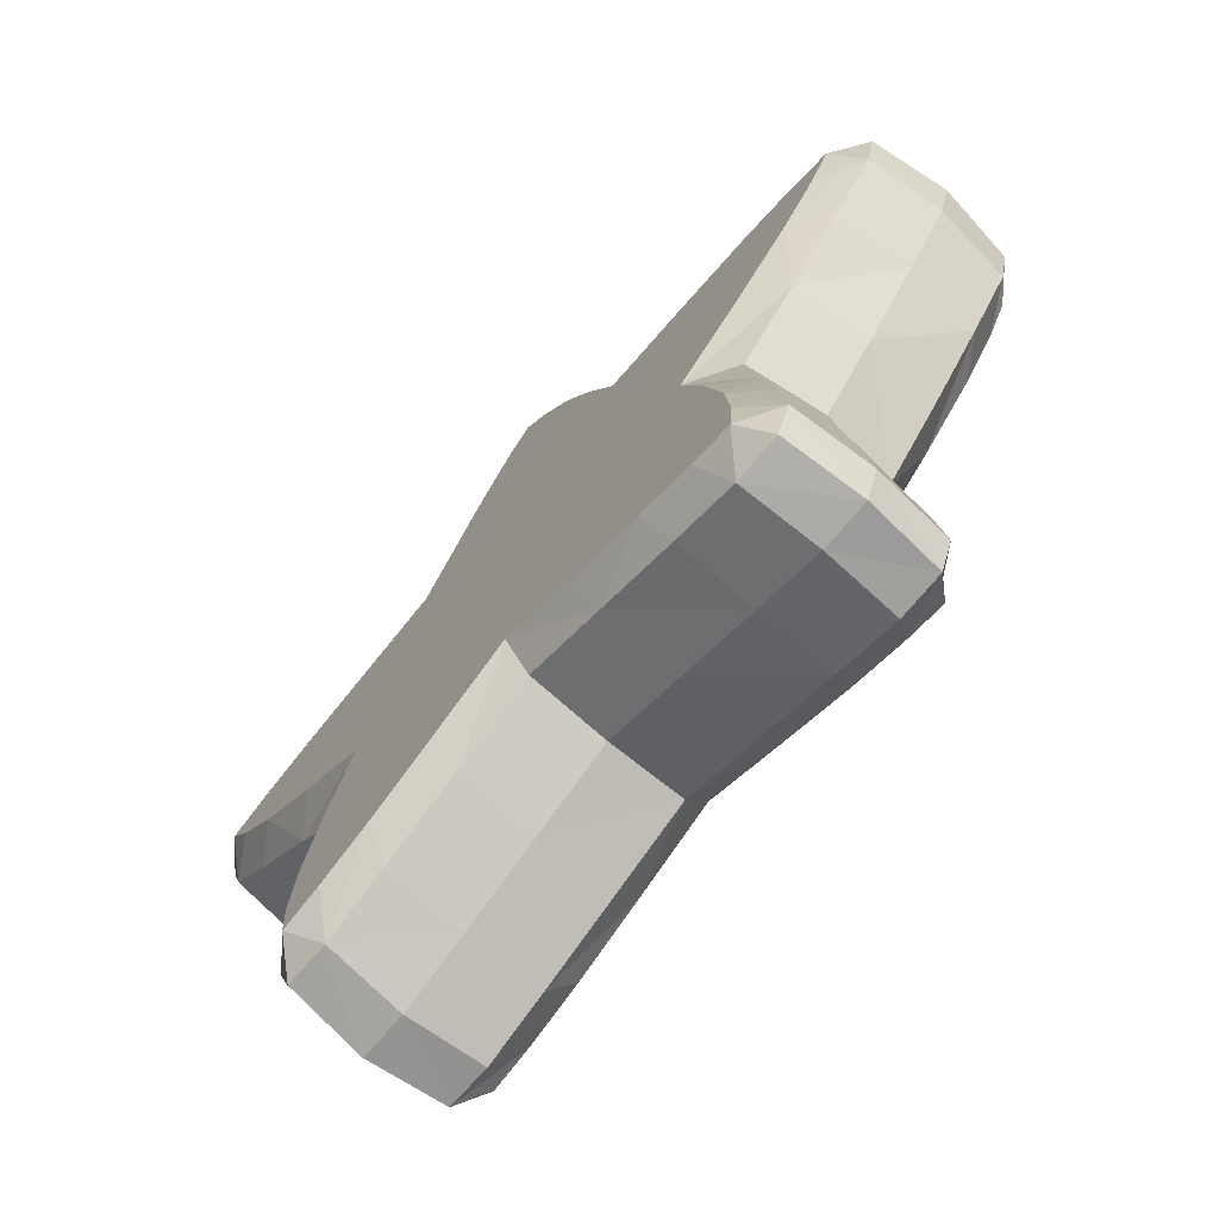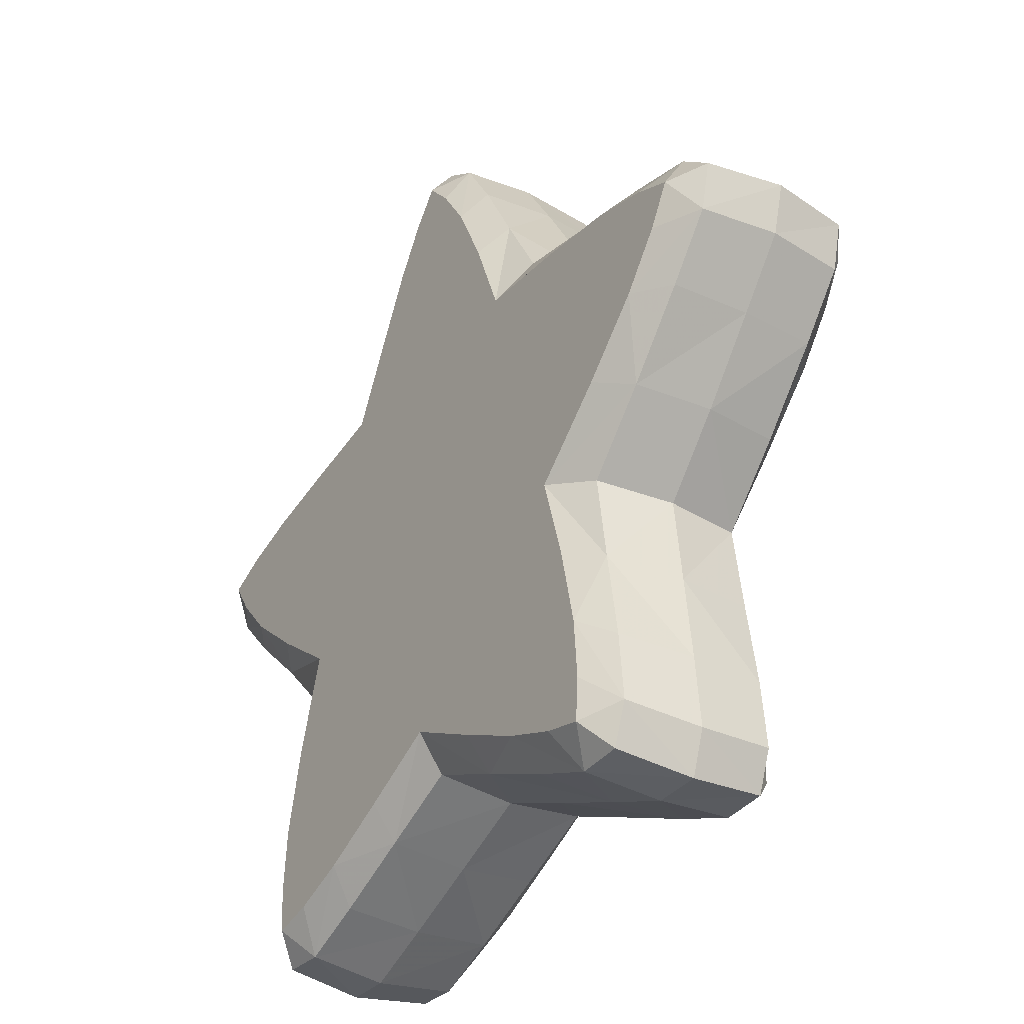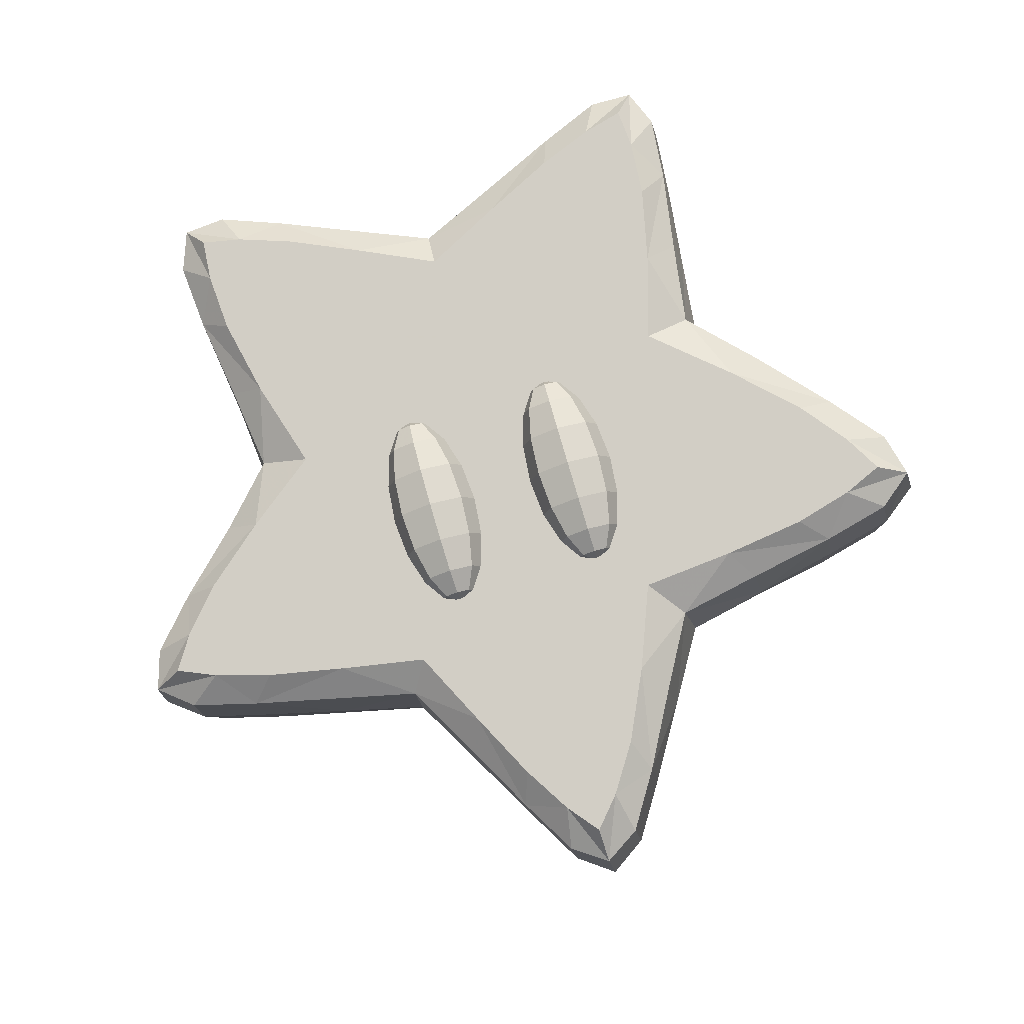
<metadata>
{"format":"obj","ext":"obj","renderer":"f3d","projection":"perspective","resolution":1024,"background":"white","views":[{"elev":-72.6,"azim":-124.3,"up":"+Y"},{"elev":-34.2,"azim":-117.6,"up":"+Y"},{"elev":77.4,"azim":164.0,"up":"+Z"}]}
</metadata>
<code>
o shape0_material0
v 0.2041 1.001 0.2662
v 0.1578 1.069 0.271
v 0.1938 1.069 0.3289
v 0.1269 1.172 0.2743
v 0.1161 1.293 0.2754
v 0.1269 1.414 0.2743
v 0.1739 1.414 0.3499
v 0.1578 1.517 0.271
v 0.2041 1.585 0.2662
v 0.2586 1.609 0.2605
v 0.2635 1.585 0.3071
v 0.3007 1.585 0.2894
v 0.3594 1.517 0.2499
v 0.3903 1.414 0.2466
v -0.1639 1.585 0.3382
v -0.206 1.609 0.3093
v -0.2011 1.585 0.3559
v -0.1941 1.414 0.4219
v -0.09613 1.293 0.3849
v -0.1045 1.172 0.3791
v -0.1969 1.069 0.3955
v -0.1639 1.001 0.3382
v -0.206 0.9768 0.3093
v -0.2605 1.001 0.315
v -0.1514 1.001 0.3035
v -0.1283 1.069 0.3627
v -0.1052 1.069 0.2987
v -0.07429 1.172 0.2954
v -0.06344 1.293 0.2943
v -0.1045 1.414 0.3791
v -0.07429 1.414 0.2954
v -0.1283 1.517 0.3627
v -0.1052 1.517 0.2987
v -0.1514 1.585 0.3035
v -0.2411 1.585 0.3463
v -0.1969 1.517 0.3955
v -0.2708 1.517 0.3777
v -0.2907 1.414 0.3987
v -0.1932 1.293 0.4312
v -0.2977 1.293 0.4061
v -0.1941 1.172 0.4219
v -0.2011 1.001 0.3559
v 0.2235 1.001 0.2975
v 0.2635 1.001 0.3071
v 0.2677 1.069 0.3467
v 0.1739 1.172 0.3499
v 0.2705 1.172 0.3731
v 0.1669 1.293 0.3572
v 0.2714 1.293 0.3824
v 0.2705 1.414 0.3731
v 0.1938 1.517 0.3289
v 0.2235 1.585 0.2975
v -0.2605 1.585 0.315
v -0.3068 1.517 0.3199
v -0.3377 1.414 0.3231
v -0.3485 1.293 0.3243
v -0.2907 1.172 0.3987
v -0.3377 1.172 0.3231
v -0.2708 1.069 0.3777
v -0.3068 1.069 0.3199
v -0.2411 1.001 0.3463
v 0.2677 1.517 0.3467
v 0.3007 1.001 0.2894
v 0.2586 0.9768 0.2605
v 0.3132 1.001 0.2547
v 0.3363 1.069 0.3139
v 0.3594 1.069 0.2499
v 0.3601 1.172 0.3303
v 0.3903 1.172 0.2466
v 0.3685 1.293 0.3361
v 0.4012 1.293 0.2455
v 0.3601 1.414 0.3303
v 0.3363 1.517 0.3139
v 0.3132 1.585 0.2547
v -0.02965 2.202 -0.2972
v 0.2357 2.302 0.2015
v 0.3578 2.077 0.1887
v 0.4844 1.848 0.1754
v 0.3117 1.996 0.267
v 0.4284 1.759 0.2547
v -0.468 1.342 0.3489
v -0.8028 1.141 0.3841
v -1.133 1.309 0.1188
v -1.312 1.628 0.1376
v -1.101 1.636 -0.1847
v -0.7686 1.43 -0.2196
v -0.8652 1.141 -0.2094
v -0.6417 0.9377 -0.2329
v -0.7123 0.2363 -0.2255
v -0.6472 0.1846 -0.2323
v -0.8209 0.07543 -0.1406
v -0.8657 0.1919 -0.1359
v -0.7249 0.9006 0.3025
v -0.6541 0.6774 0.3685
v -0.5793 0.9377 0.3606
v -0.4294 0.524 0.3449
v -0.2833 0.7138 0.3295
v 0.3365 0.7321 0.2644
v 0.4787 0.5378 0.2494
v 0.7687 0.9489 0.1455
v 0.8048 0.6825 0.1417
v 0.8395 0.4088 -0.08854
v 0.6413 0.06725 -0.2943
v 0.5828 0.185 -0.3616
v 0.6488 0.2389 -0.3686
v 0.4176 0.2471 -0.3442
v 0.4163 0.5378 -0.3441
v 0.2742 0.7321 -0.3292
v 0.5634 0.9974 -0.3596
v 0.7577 0.6825 -0.3065
v 0.7216 0.9489 -0.3027
v 0.7837 0.9362 -0.08267
v 0.9439 1.119 -0.09951
v 1.129 1.313 0.1076
v 1.268 1.468 -0.1336
v 1.267 1.464 0.09309
v 1.305 1.588 0.08915
v 1.217 1.559 0.1718
v 0.9258 1.662 0.2024
v 0.6905 1.71 0.2272
v 0.7422 1.788 0.1483
v 0.4742 1.866 -0.05015
v 0.6951 1.788 -0.2999
v 0.2494 1.996 -0.3266
v 0.05197 2.352 -0.3058
v -0.0295 2.342 -0.2973
v -0.4822 0.2473 -0.2497
v -0.5012 0.1465 -0.1742
v -0.2649 0.2515 -0.199
v -0.2178 0.2515 0.2492
v -0.2067 0.3493 0.3215
v 0.02263 0.3574 0.2239
v 0.03044 0.4681 0.2965
v 0.6206 0.3632 0.2345
v 0.7112 0.7151 0.225
v 0.7648 0.4692 0.2194
v 0.8464 0.4134 0.1373
v 0.8191 0.07538 0.1402
v 0.8579 0.1849 -0.09047
v 0.8139 0.04983 -0.08585
v -0.1078 2.354 -0.289
v -0.2026 2.207 -0.2791
v -0.2193 2.319 0.02274
v -0.3496 2.1 0.03644
v -0.3087 2.078 0.2587
v -0.2404 1.992 0.325
v -0.7063 1.43 0.374
v -1.226 1.482 0.3551
v 0.7817 1.162 -0.3825
v 0.6944 1.444 -0.3733
v 0.6282 1.71 -0.3664
v 0.8635 1.662 -0.3911
v -0.7338 1.801 -0.1497
v -0.7284 1.822 0.07626
v -0.9842 1.767 0.1031
v -1.154 1.703 0.3476
v -1.038 1.636 0.4089
v -1.157 1.585 0.4213
v -1.092 1.469 0.4146
v -0.9805 1.322 0.4028
v 0.6258 0.9974 0.234
v 0.9732 1.495 0.1975
v 1.118 1.535 0.1822
v 1.149 1.453 0.179
v -0.1256 2.479 -0.2137
v -0.2326 2.307 -0.2024
v -0.105 2.503 0.01073
v -0.1855 2.307 0.2458
v -0.07853 2.479 0.2345
v -0.04547 2.354 0.3045
v 0.02977 2.547 0.2231
v 0.03288 2.342 0.2963
v 0.2057 2.204 0.2781
v -0.4768 0.1316 0.04981
v -0.6435 0.06933 0.2939
v -0.7038 0.4481 0.3737
v -0.3377 1.738 0.3352
v 0.03281 1.993 0.2963
v 0.03273 2.202 0.2963
v 0.1143 2.352 0.2877
v 0.1339 2.476 0.2122
v 0.00678 2.578 -0.001019
v 0.9513 1.728 -0.3269
v 1.153 1.673 -0.3481
v 1.154 1.559 -0.4217
v 1.056 1.535 -0.4113
v 1.122 1.306 -0.1182
v 0.89 1.129 -0.3204
v -0.4355 1.85 0.272
v -0.482 1.876 0.05035
v -0.3558 2.078 -0.1895
v -0.4826 1.85 -0.1762
v -0.4001 1.738 -0.2583
v -0.9799 1.504 -0.1974
v -0.7165 0.2768 0.375
v -0.8186 0.1919 0.3123
v -0.8157 0.05093 0.08543
v 0.4742 0.1285 -0.05015
v 0.2381 0.2303 -0.02534
v -0.241 0.232 0.02502
v 0.7777 0.2867 0.218
v 0.6884 0.06725 0.1539
v 0.4986 0.1442 0.1739
v -0.9175 1.504 0.3962
v -0.8636 1.682 0.3905
v -0.6161 1.715 0.3645
v -0.6867 1.801 0.2984
v 0.7112 0.2389 0.225
v 0.48 0.2471 0.2493
v 0.2667 0.3497 0.2717
v -0.000977 0.3348 -0.000204
v -0.02448 0.3574 -0.2243
v 0.2043 0.3497 -0.3218
v 1.099 1.611 0.1843
v 1.2 1.673 0.1001
v 1.199 1.683 -0.1263
v 0.9833 1.74 -0.1037
v -0.3028 1.992 -0.2685
v -0.032 1.182 -0.297
v -1.273 1.482 -0.09306
v -0.9579 1.101 -0.1262
v -0.9617 1.095 0.1008
v -0.6316 0.3452 -0.234
v -0.7165 0.6774 -0.2251
v 1.036 1.611 -0.4093
v 0.9108 1.495 -0.3961
v -0.3457 0.7138 -0.264
v -0.4917 0.524 -0.2487
v -0.772 0.9006 -0.1457
v -0.7827 0.8932 0.08196
v -0.84 0.3863 0.08798
v -0.7074 0.1551 0.3741
v -0.5848 0.1846 0.3612
v -0.4199 0.2473 0.3439
v -0.4541 0.1465 0.274
v 0.9371 1.129 0.1278
v 0.03618 2.448 0.2959
v -0.1402 2.207 0.3145
v 0.772 0.07538 -0.308
v 0.7057 0.157 -0.3745
v 0.5582 0.3632 -0.359
v 0.3661 1.759 -0.3388
v 0.4604 1.392 -0.3488
v -0.9259 1.682 -0.203
v -1.201 1.703 -0.1006
v -0.9984 1.753 -0.1219
v -1.306 1.617 -0.0896
v -1.219 1.585 -0.1722
v -1.155 1.469 -0.179
v -1.127 1.547 -0.1819
v -1.043 1.322 -0.1907
v 1.22 1.464 -0.3551
v 1.087 1.453 -0.4146
v 1.257 1.588 -0.359
v 1.311 1.596 -0.1381
v -0.8082 0.6434 -0.1419
v -0.7662 0.4481 -0.2198
v -0.8474 0.3904 -0.1378
v 0.7024 0.4692 -0.3742
v 0.6488 0.7151 -0.3686
v -0.0262 2.448 -0.2976
v -0.01733 2.547 -0.2251
v 0.1433 2.204 -0.3154
v -0.6907 0.06933 -0.1543
v -0.6786 0.04842 0.07102
v -0.7738 0.07543 0.3076
v -0.6785 1.715 -0.229
v -0.5303 1.342 -0.2446
v 0.73 1.804 -0.07703
v 0.9984 1.728 0.1213
v -0.8116 0.6366 0.08499
v 0.4373 1.848 -0.2728
v 0.3463 2.092 -0.0367
v 0.2218 2.313 -0.02361
v 0.3107 2.077 -0.2595
v -1.065 1.547 0.4117
v -0.9513 1.753 0.3263
v -1.2 1.715 0.1258
v 0.7567 1.444 0.2202
v 0.03171 1.744 0.2964
v -0.2691 0.3493 -0.2721
v -0.03194 0.4681 -0.297
v 0.03039 1.182 0.2966
v 0.5228 1.392 0.2448
v 0.6763 0.04533 -0.07139
v -0.7698 0.1551 -0.2194
v -0.7789 0.2768 -0.2185
v 0.8111 0.6719 -0.08556
v 1.032 1.321 0.1913
v 0.8441 1.162 0.211
v 0.7993 0.4134 -0.3109
v 0.8173 0.2026 -0.3128
v 0.7153 0.2867 -0.3755
v -0.5692 0.3452 0.3596
v -0.65 0.2363 0.3681
v -1.259 1.617 0.3586
v -1.274 1.486 0.1336
v 0.8645 0.2026 0.1354
v -0.7611 0.6434 0.3063
v -0.8003 0.3904 0.3104
v -0.8592 0.1749 0.08999
v 0.7681 0.157 0.219
v 0.2622 0.2503 0.1987
v 0.6452 0.185 0.2319
v -0.03068 1.744 -0.2971
v -0.02957 1.993 -0.2973
v 0.1142 2.5 -0.01231
v 0.2151 0.2503 -0.2495
v 0.9696 1.321 -0.4023
v 1.082 1.313 -0.3406
v -1.141 1.314 -0.107
v -0.9108 1.101 0.322
v -1.094 1.314 0.3412
v 0.4515 0.1442 -0.2743
v 0.1886 2.302 -0.2467
v 0.08684 2.476 -0.236
f 75 218 142
f 75 142 126
f 126 142 141
f 126 141 261
f 261 141 165
f 261 165 262
f 262 165 182
f 262 182 316
f 316 182 307
f 316 307 274
f 274 307 76
f 274 76 273
f 273 76 77
f 273 77 78
f 78 77 79
f 78 79 80
f 80 79 178
f 80 178 280
f 280 178 177
f 280 177 81
f 81 177 147
f 81 147 95
f 95 147 82
f 95 82 93
f 93 82 312
f 93 312 222
f 222 312 313
f 222 313 83
f 83 313 297
f 83 297 220
f 220 297 84
f 220 84 247
f 247 84 245
f 247 245 248
f 248 245 85
f 248 85 250
f 250 85 194
f 250 194 251
f 251 194 86
f 251 86 87
f 87 86 268
f 87 268 88
f 88 268 227
f 88 227 224
f 224 227 228
f 224 228 223
f 223 228 127
f 223 127 89
f 89 127 90
f 89 90 286
f 286 90 264
f 286 264 91
f 91 264 197
f 91 197 92
f 92 197 301
f 92 301 231
f 231 301 300
f 231 300 271
f 271 300 299
f 271 299 93
f 93 299 94
f 93 94 95
f 95 94 96
f 95 96 97
f 97 96 133
f 97 133 98
f 98 133 99
f 98 99 161
f 161 99 135
f 161 135 100
f 100 135 101
f 100 101 288
f 288 101 137
f 288 137 102
f 102 137 139
f 102 139 292
f 292 139 140
f 292 140 239
f 239 140 103
f 239 103 240
f 240 103 104
f 240 104 105
f 105 104 106
f 105 106 241
f 241 106 213
f 241 213 107
f 107 213 108
f 107 108 260
f 260 108 109
f 260 109 110
f 110 109 111
f 110 111 112
f 112 111 188
f 112 188 113
f 113 188 187
f 113 187 114
f 114 187 115
f 114 115 116
f 116 115 117
f 116 117 164
f 164 117 118
f 164 118 163
f 163 118 214
f 163 214 119
f 119 214 270
f 119 270 120
f 120 270 121
f 120 121 78
f 78 121 269
f 78 269 122
f 122 269 123
f 122 123 272
f 272 123 242
f 272 242 275
f 275 242 124
f 275 124 263
f 263 124 75
f 263 75 125
f 125 75 126
f 125 126 261
f 264 90 127
f 264 127 128
f 128 127 129
f 128 129 174
f 174 129 200
f 174 200 235
f 235 200 130
f 235 130 131
f 131 130 132
f 131 132 133
f 133 132 210
f 133 210 99
f 99 210 134
f 99 134 135
f 135 134 136
f 135 136 137
f 137 136 201
f 137 201 298
f 298 201 138
f 298 138 139
f 139 138 140
f 165 141 142
f 165 142 166
f 166 142 191
f 166 191 143
f 143 191 144
f 143 144 168
f 168 144 145
f 168 145 146
f 146 145 189
f 146 189 177
f 177 189 206
f 177 206 147
f 147 206 204
f 147 204 82
f 82 204 160
f 82 160 313
f 313 160 159
f 313 159 148
f 148 159 296
f 148 296 297
f 297 296 84
f 188 111 109
f 188 109 149
f 149 109 150
f 149 150 226
f 226 150 151
f 226 151 152
f 152 151 123
f 152 123 183
f 183 123 217
f 183 217 184
f 184 217 216
f 184 216 255
f 255 216 117
f 255 117 115
f 190 192 153
f 190 153 154
f 154 153 155
f 154 155 277
f 277 155 278
f 277 278 156
f 156 278 296
f 156 296 157
f 157 296 158
f 157 158 276
f 276 158 159
f 276 159 160
f 81 95 97
f 81 97 283
f 283 97 98
f 283 98 284
f 284 98 161
f 284 161 279
f 279 161 290
f 279 290 162
f 162 290 289
f 162 289 163
f 163 289 164
f 165 166 143
f 165 143 167
f 167 143 168
f 167 168 169
f 169 168 170
f 169 170 171
f 171 170 237
f 171 237 180
f 180 237 172
f 180 172 173
f 173 172 179
f 264 128 174
f 264 174 265
f 265 174 235
f 265 235 175
f 175 235 233
f 175 233 266
f 266 233 232
f 266 232 195
f 195 232 295
f 195 295 176
f 176 295 294
f 146 177 178
f 146 178 179
f 179 178 79
f 179 79 173
f 173 79 76
f 173 76 180
f 180 76 181
f 180 181 171
f 171 181 307
f 171 307 182
f 152 183 184
f 152 184 225
f 225 184 185
f 225 185 186
f 186 185 253
f 186 253 309
f 309 253 252
f 309 252 310
f 310 252 187
f 310 187 188
f 189 145 144
f 189 144 190
f 190 144 191
f 190 191 192
f 192 191 193
f 192 193 153
f 153 193 267
f 153 267 244
f 244 267 194
f 244 194 85
f 131 133 96
f 131 96 294
f 294 96 94
f 294 94 176
f 176 94 300
f 176 300 195
f 195 300 196
f 195 196 266
f 266 196 301
f 266 301 197
f 106 104 103
f 106 103 314
f 314 103 198
f 314 198 308
f 308 198 199
f 308 199 211
f 211 199 132
f 211 132 200
f 200 132 130
f 201 136 208
f 201 208 302
f 302 208 304
f 302 304 138
f 138 304 202
f 138 202 285
f 285 202 203
f 285 203 198
f 198 203 199
f 276 160 204
f 276 204 205
f 205 204 206
f 205 206 277
f 277 206 207
f 277 207 154
f 154 207 189
f 154 189 190
f 208 136 134
f 208 134 209
f 209 134 210
f 209 210 203
f 203 210 303
f 203 303 199
f 199 303 132
f 211 200 129
f 211 129 212
f 212 129 282
f 212 282 308
f 308 282 213
f 308 213 106
f 214 118 117
f 214 117 215
f 215 117 216
f 215 216 270
f 270 216 217
f 191 142 218
f 191 218 193
f 193 218 305
f 193 305 268
f 268 305 219
f 220 249 251
f 220 251 311
f 311 251 221
f 311 221 83
f 83 221 222
f 286 91 92
f 286 92 287
f 287 92 257
f 287 257 223
f 223 257 224
f 152 225 186
f 152 186 226
f 226 186 309
f 226 309 149
f 149 309 188
f 108 213 282
f 108 282 227
f 227 282 281
f 227 281 228
f 228 281 127
f 221 88 229
f 221 229 230
f 230 229 256
f 230 256 271
f 271 256 231
f 295 232 233
f 295 233 234
f 234 233 235
f 234 235 131
f 290 161 100
f 290 100 236
f 236 100 113
f 236 113 114
f 172 237 170
f 172 170 238
f 238 170 168
f 238 168 146
f 292 239 240
f 292 240 293
f 293 240 105
f 293 105 241
f 242 123 151
f 242 151 243
f 243 151 150
f 243 150 109
f 244 85 245
f 244 245 246
f 246 245 155
f 246 155 153
f 220 247 248
f 220 248 249
f 249 248 250
f 249 250 251
f 243 109 108
f 243 108 219
f 219 108 227
f 219 227 268
f 252 253 185
f 252 185 254
f 254 185 184
f 254 184 255
f 256 224 257
f 256 257 258
f 258 257 92
f 258 92 231
f 259 260 110
f 259 110 291
f 291 110 102
f 291 102 292
f 243 219 305
f 243 305 242
f 242 305 124
f 261 262 316
f 261 316 125
f 125 316 263
f 197 264 265
f 197 265 266
f 266 265 175
f 86 194 267
f 86 267 268
f 268 267 193
f 279 162 120
f 279 120 80
f 80 120 78
f 115 187 252
f 115 252 255
f 255 252 254
f 75 124 306
f 75 306 218
f 218 306 305
f 217 123 269
f 217 269 270
f 270 269 121
f 182 165 167
f 182 167 171
f 171 167 169
f 222 221 230
f 222 230 93
f 93 230 271
f 122 272 275
f 122 275 273
f 273 275 274
f 107 260 259
f 107 259 241
f 241 259 293
f 275 263 315
f 275 315 274
f 274 315 316
f 162 163 119
f 162 119 120
f 157 276 205
f 157 205 277
f 179 172 238
f 179 238 146
f 278 155 245
f 278 245 84
f 284 279 80
f 284 80 280
f 129 127 281
f 129 281 282
f 283 284 280
f 283 280 81
f 304 208 209
f 304 209 203
f 285 198 103
f 285 103 140
f 114 116 164
f 114 164 289
f 89 286 287
f 89 287 223
f 256 229 88
f 256 88 224
f 112 113 100
f 112 100 288
f 110 112 288
f 110 288 102
f 114 289 290
f 114 290 236
f 259 291 292
f 259 292 293
f 294 295 234
f 294 234 131
f 221 251 87
f 221 87 88
f 101 135 137
f 207 206 189
f 296 278 84
f 156 157 277
f 296 159 158
f 148 297 313
f 298 139 137
f 299 300 94
f 196 300 301
f 77 76 79
f 138 201 302
f 303 210 132
f 138 285 140
f 202 304 203
f 273 78 122
f 124 305 306
f 181 76 307
f 215 270 214
f 308 211 212
f 258 231 256
f 188 309 310
f 311 83 220
f 312 82 313
f 153 244 246
f 308 106 314
f 315 263 316
f 1 64 43
f 1 43 2
f 2 43 3
f 2 3 4
f 4 3 46
f 4 46 5
f 5 46 48
f 5 48 6
f 6 48 7
f 6 7 8
f 8 7 51
f 8 51 9
f 9 51 52
f 9 52 10
f 10 52 11
f 10 11 12
f 12 11 73
f 12 73 13
f 13 73 14
f 15 16 17
f 15 17 32
f 32 17 36
f 32 36 30
f 30 36 18
f 30 18 19
f 19 18 39
f 19 39 20
f 20 39 41
f 20 41 26
f 26 41 21
f 26 21 22
f 22 21 42
f 22 42 23
f 23 42 61
f 23 61 24
f 24 61 60
f 22 23 25
f 22 25 26
f 26 25 27
f 26 27 20
f 20 27 28
f 20 28 19
f 19 28 29
f 19 29 30
f 30 29 31
f 30 31 32
f 32 31 33
f 32 33 15
f 15 33 34
f 15 34 16
f 17 16 35
f 17 35 36
f 36 35 37
f 36 37 18
f 18 37 38
f 18 38 39
f 39 38 40
f 39 40 41
f 41 40 57
f 41 57 21
f 21 57 59
f 21 59 42
f 42 59 61
f 43 64 44
f 43 44 3
f 3 44 45
f 3 45 46
f 46 45 47
f 46 47 48
f 48 47 49
f 48 49 7
f 7 49 50
f 7 50 51
f 51 50 62
f 51 62 52
f 52 62 11
f 35 16 53
f 35 53 37
f 37 53 54
f 37 54 38
f 38 54 55
f 38 55 40
f 40 55 56
f 40 56 57
f 57 56 58
f 57 58 59
f 59 58 60
f 59 60 61
f 73 11 62
f 73 62 72
f 72 62 50
f 72 50 70
f 70 50 49
f 70 49 68
f 68 49 47
f 68 47 66
f 66 47 45
f 66 45 63
f 63 45 44
f 63 44 64
f 63 64 65
f 63 65 66
f 66 65 67
f 66 67 68
f 68 67 69
f 68 69 70
f 70 69 71
f 70 71 72
f 72 71 14
f 72 14 73
f 74 10 12
f 74 12 13

</code>
